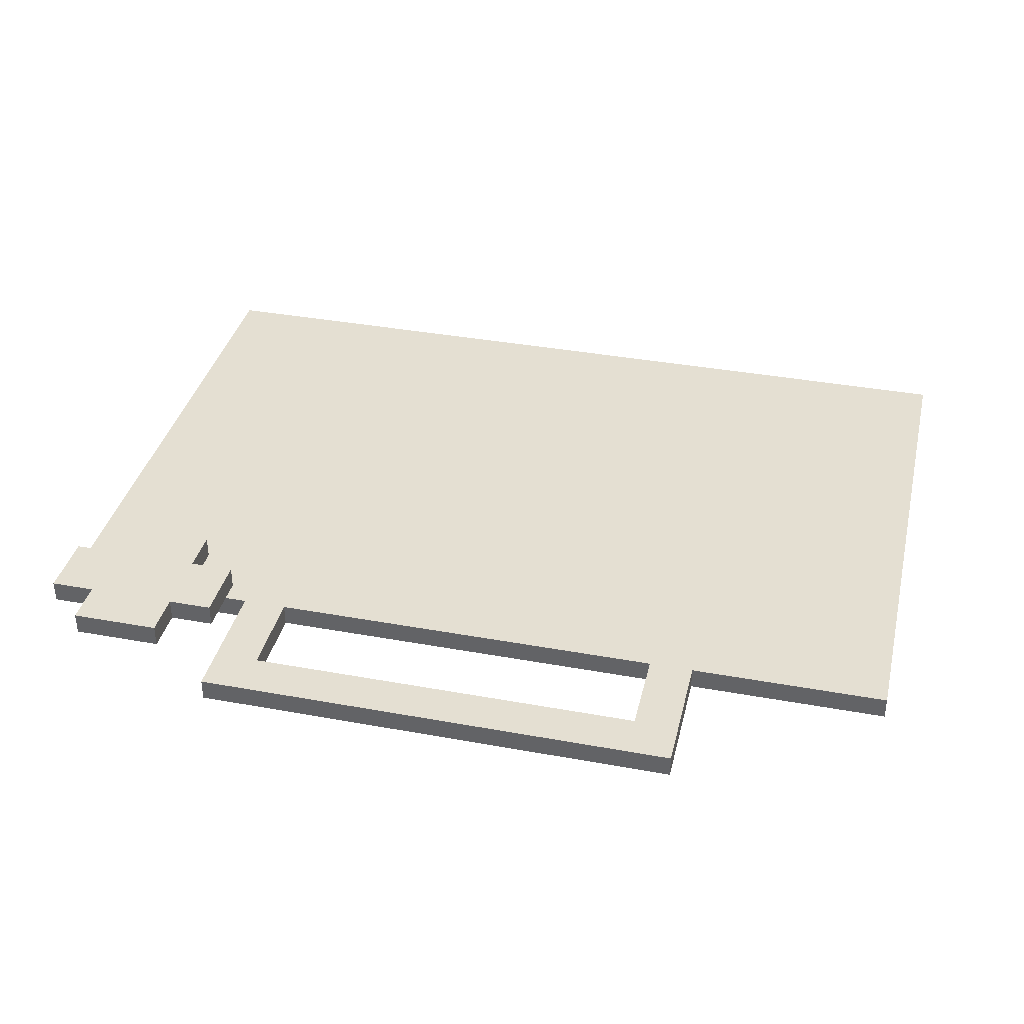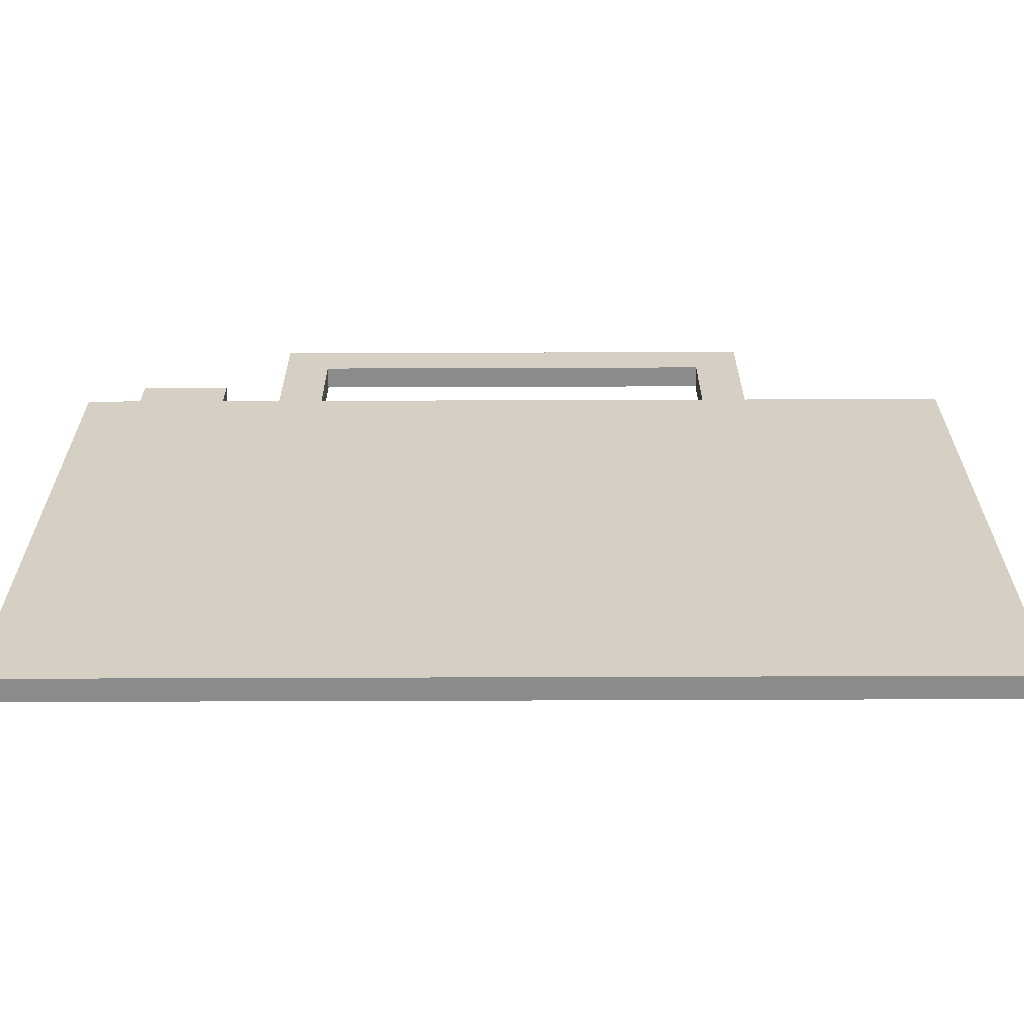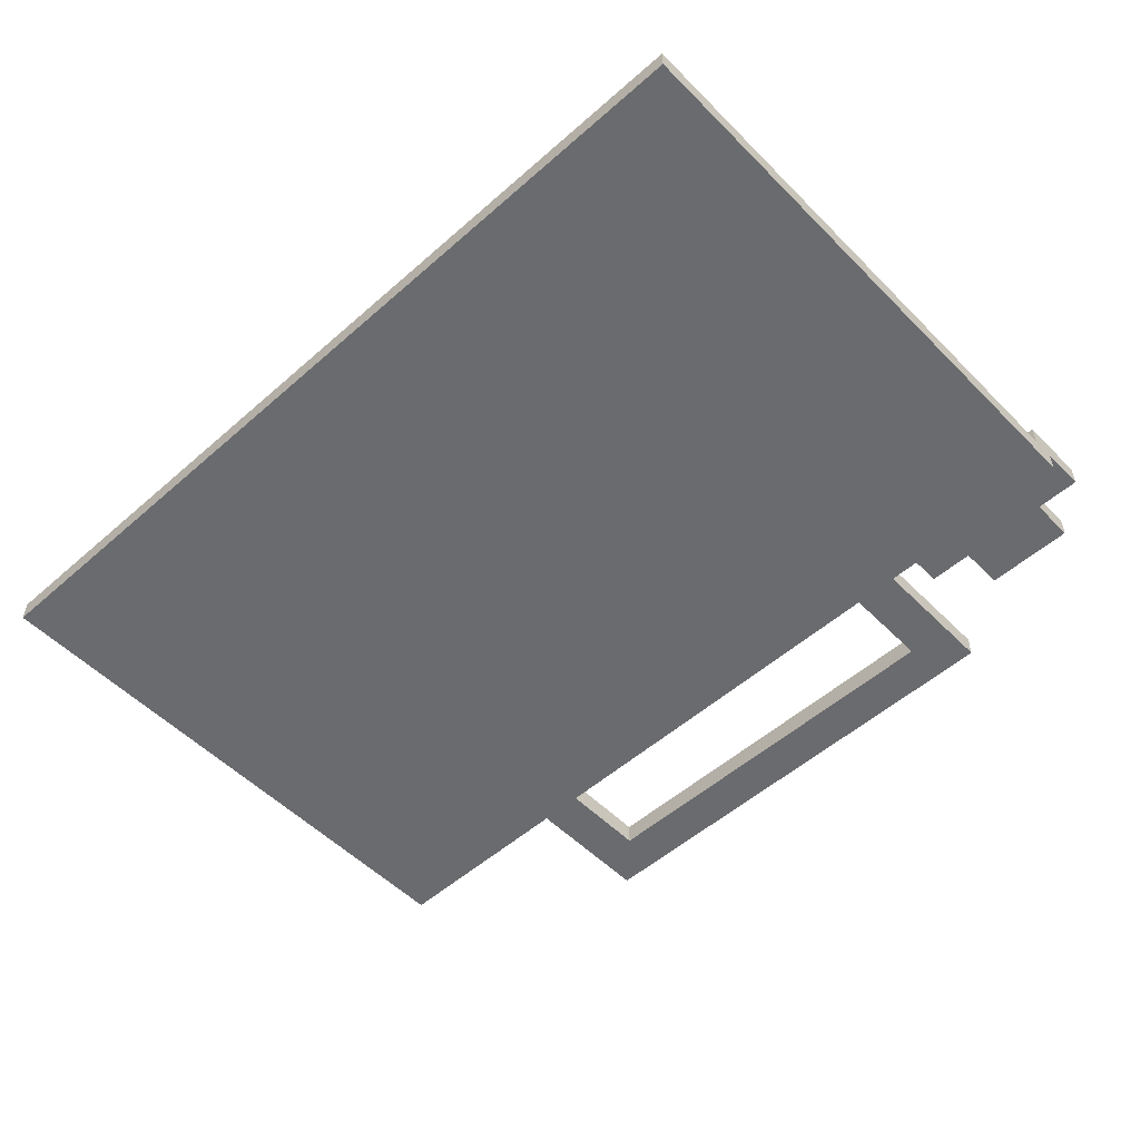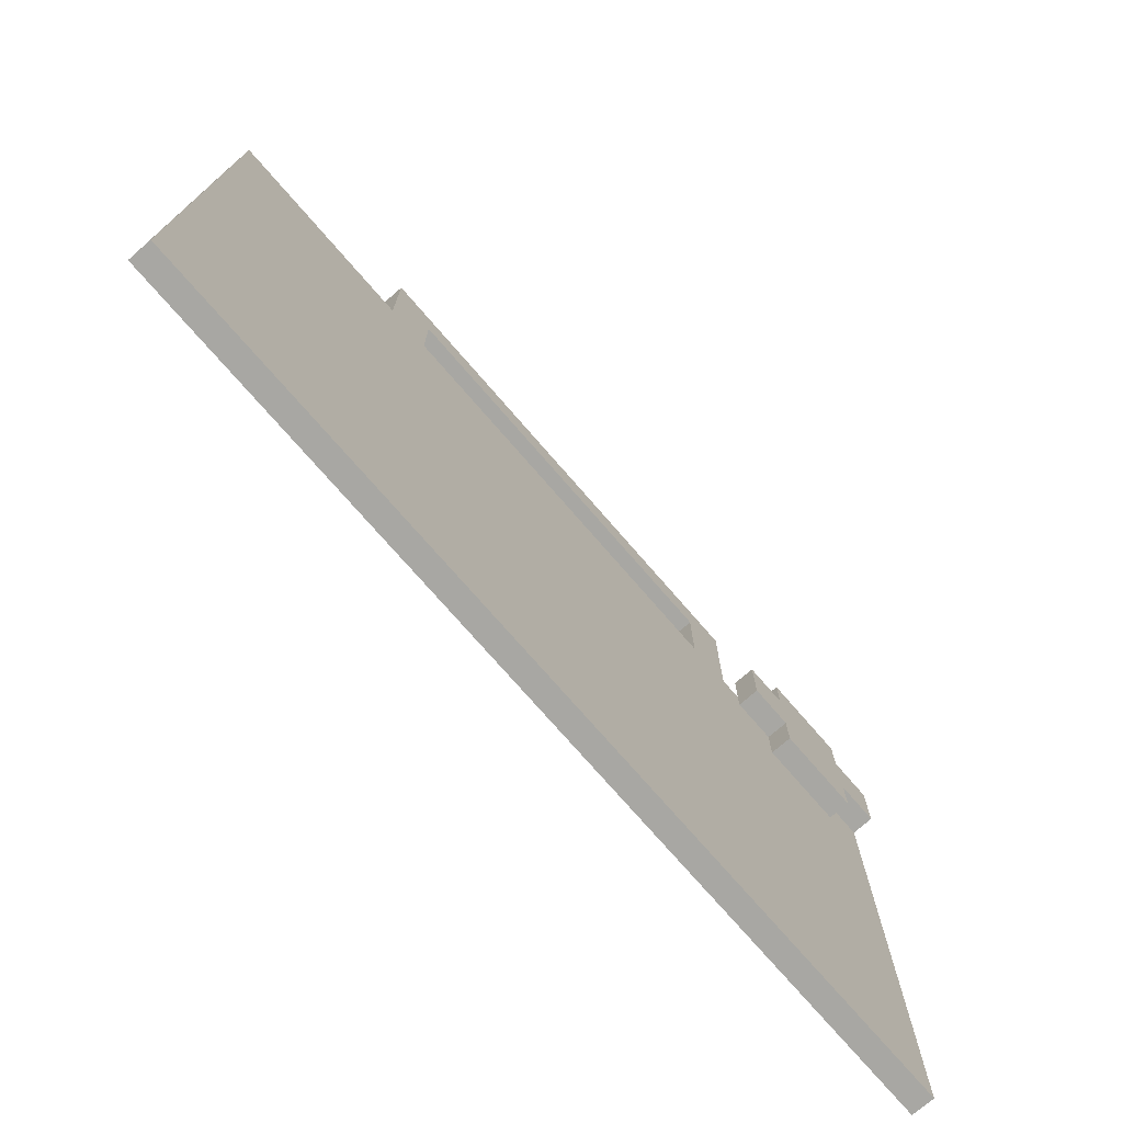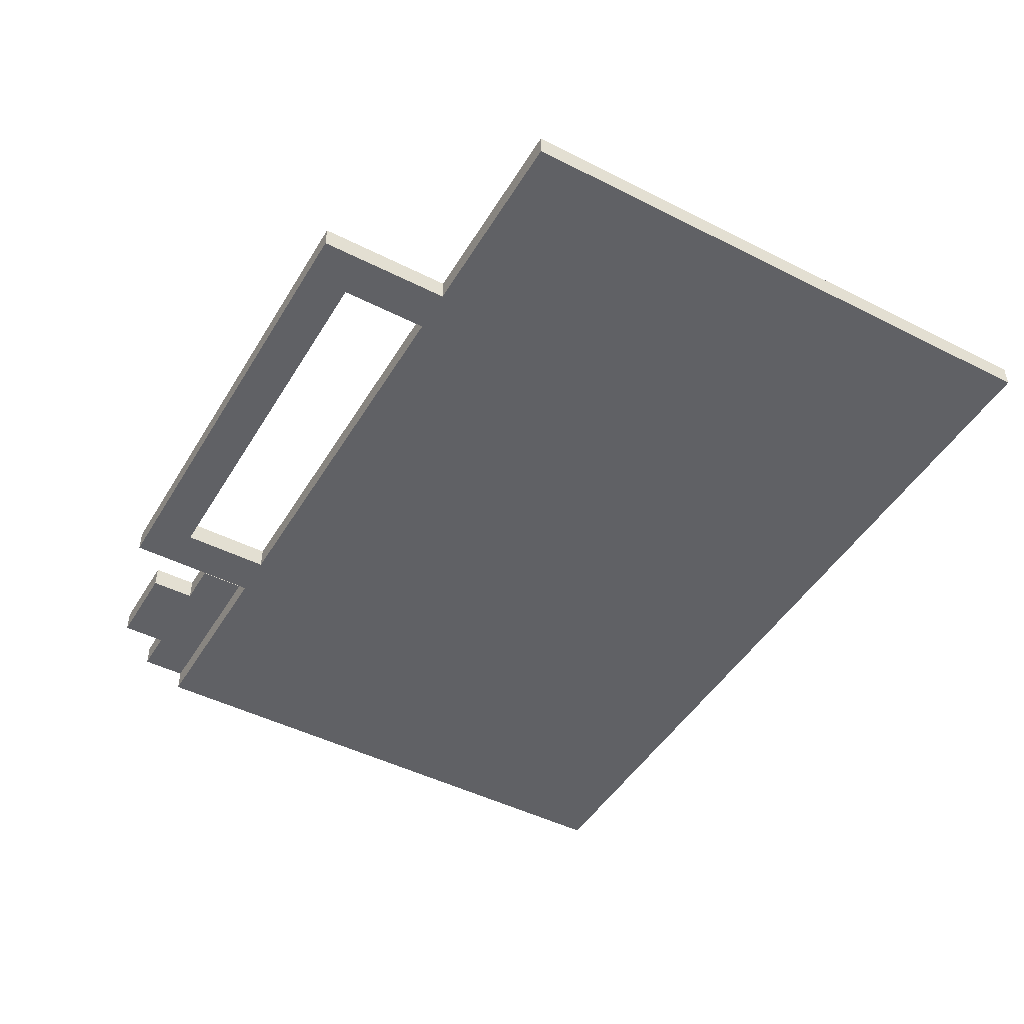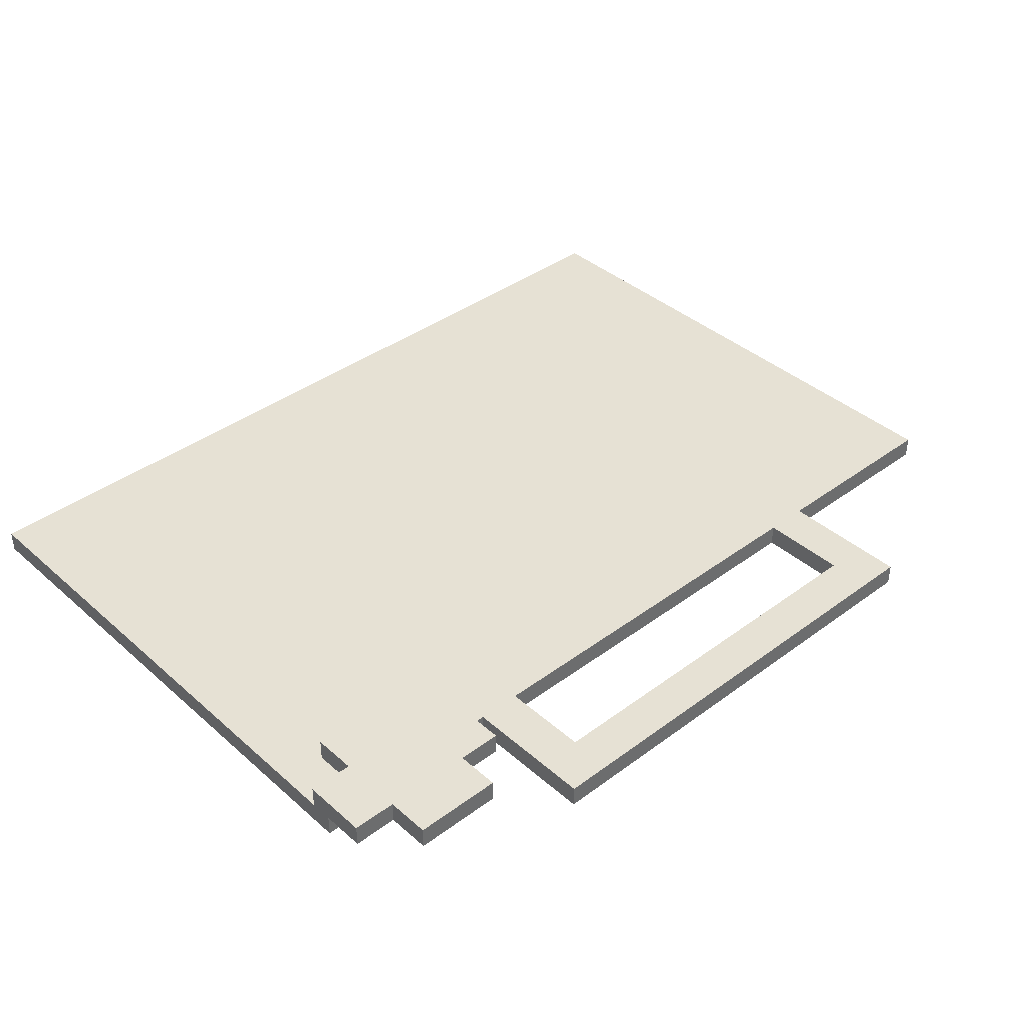
<metadata>
{"format":"obj","ext":"obj","renderer":"f3d","projection":"perspective","resolution":1024,"background":"white","views":[{"elev":37.0,"azim":-166.7,"up":"+Z"},{"elev":-64.0,"azim":-179.8,"up":"+Y"},{"elev":-53.3,"azim":43.2,"up":"+Z"},{"elev":-74.4,"azim":-49.1,"up":"+Y"},{"elev":-47.1,"azim":-119.8,"up":"+Z"},{"elev":39.3,"azim":137.4,"up":"+Z"}]}
</metadata>
<code>
o
v -2 0 0
v -2 0 -0.1
v -2 2.6 0
v -2 2.6 -0.1
v -1.1 2.6 0
v -1.1 2.6 -0.1
v -1.1 3.2 0
v -1.1 3.2 -0.1
v 0.9 2.6 0
v 0.9 2.6 -0.1
v 0.9 3 0
v 0.9 3 -0.1
v 1.2 2.5 0.1
v 1.2 2.5 0
v 1.2 2.6 0
v 1.2 2.8 0.1
v 1.2 2.8 0
v 1.4 2.3 0.1
v 1.4 2.3 0
v 1.4 2.5 0.1
v 1.4 2.5 0
v 1.4 2.8 0.1
v 1.4 2.8 0
v 1.4 3 0.1
v 1.4 3 0
v -0.9 2.6 0
v -0.9 2.6 -0.1
v -0.9 3 0
v -0.9 3 -0.1
v 1.1 2.6 0
v 1.1 2.6 -0.1
v 1.1 3.2 0
v 1.1 3.2 -0.1
v 1.8 2.3 0.1
v 1.8 2.3 0
v 1.8 2.5 0.1
v 1.8 2.5 0
v 1.8 2.8 0.1
v 1.8 2.8 0
v 1.8 3 0.1
v 1.8 3 0
v 2 0 0
v 2 0 -0.1
v 2 2.5 0.1
v 2 2.5 0
v 2 2.6 0
v 2 2.6 -0.1
v 2 2.8 0.1
v 2 2.8 0
v 1.2 2.5 0.1
v 1.2 2.8 0.1
v 1.4 2.3 0.1
v 1.4 2.5 0.1
v 1.4 2.8 0.1
v 1.4 3 0.1
v 1.8 2.3 0.1
v 1.8 2.5 0.1
v 1.8 2.8 0.1
v 1.8 3 0.1
v 2 2.5 0.1
v 2 2.8 0.1
v -2 0 0
v -2 2.6 0
v -1.1 2.6 0
v -1.1 3.2 0
v -0.9 2.6 0
v -0.9 3 0
v -0.8 1.1 0
v -0.8 1.6 0
v -0.3 0.6 0
v -0.3 1.1 0
v -0.3 1.6 0
v -0.3 2.1 0
v 0.3 0.6 0
v 0.3 1.1 0
v 0.3 1.6 0
v 0.3 2.1 0
v 0.8 1.1 0
v 0.8 1.6 0
v 0.9 2.6 0
v 0.9 3 0
v 1.1 2.6 0
v 1.1 3.2 0
v 1.2 2.5 0
v 1.2 2.6 0
v 1.4 2.3 0
v 1.4 2.5 0
v 1.8 2.3 0
v 1.8 2.5 0
v 2 0 0
v 2 2.5 0
v 1.2 2.6 0
v 1.2 2.8 0
v 1.4 2.8 0
v 1.4 3 0
v 1.8 2.8 0
v 1.8 3 0
v 2 2.6 0
v 2 2.8 0
v -2 0 -0.1
v -2 2.6 -0.1
v -1.1 2.6 -0.1
v -1.1 3.2 -0.1
v -0.9 2.6 -0.1
v -0.9 3 -0.1
v -0.8 1.1 -0.1
v -0.8 1.6 -0.1
v -0.3 0.6 -0.1
v -0.3 1.1 -0.1
v -0.3 1.6 -0.1
v -0.3 2.1 -0.1
v 0.3 0.6 -0.1
v 0.3 1.1 -0.1
v 0.3 1.6 -0.1
v 0.3 2.1 -0.1
v 0.8 1.1 -0.1
v 0.8 1.6 -0.1
v 0.9 2.6 -0.1
v 0.9 3 -0.1
v 1.1 2.6 -0.1
v 1.1 3.2 -0.1
v 2 0 -0.1
v 2 2.6 -0.1
v -2 0 0
v 2 0 0
v -2 0 -0.1
v 2 0 -0.1
v 1.4 2.3 0.1
v 1.8 2.3 0.1
v 1.4 2.3 0
v 1.8 2.3 0
v 1.2 2.5 0.1
v 1.4 2.5 0.1
v 1.8 2.5 0.1
v 2 2.5 0.1
v 1.2 2.5 0
v 1.4 2.5 0
v 1.8 2.5 0
v 2 2.5 0
v -0.9 3 0
v 0.9 3 0
v -0.9 3 -0.1
v 0.9 3 -0.1
v -2 2.6 0
v -1.1 2.6 0
v -0.9 2.6 0
v 0.9 2.6 0
v 1.1 2.6 0
v 1.2 2.6 0
v 2 2.6 0
v -2 2.6 -0.1
v -1.1 2.6 -0.1
v -0.9 2.6 -0.1
v 0.9 2.6 -0.1
v 1.1 2.6 -0.1
v 2 2.6 -0.1
v 1.2 2.8 0.1
v 1.4 2.8 0.1
v 1.8 2.8 0.1
v 2 2.8 0.1
v 1.2 2.8 0
v 1.4 2.8 0
v 1.8 2.8 0
v 2 2.8 0
v 1.4 3 0.1
v 1.8 3 0.1
v 1.4 3 0
v 1.8 3 0
v -1.1 3.2 0
v 1.1 3.2 0
v -1.1 3.2 -0.1
v 1.1 3.2 -0.1
f 3 2 1
f 4 2 3
f 7 6 5
f 8 6 7
f 11 10 9
f 12 10 11
f 15 14 13
f 16 15 13
f 17 15 16
f 20 19 18
f 21 19 20
f 24 23 22
f 25 23 24
f 26 27 28
f 28 27 29
f 30 31 32
f 32 31 33
f 34 35 36
f 36 35 37
f 38 39 40
f 40 39 41
f 42 43 45
f 45 43 46
f 44 45 46
f 46 43 47
f 44 46 48
f 48 46 49
f 53 51 50
f 54 51 53
f 56 53 52
f 56 55 54
f 56 54 53
f 57 55 56
f 58 55 57
f 59 55 58
f 60 58 57
f 61 58 60
f 64 63 62
f 66 64 62
f 66 65 64
f 67 65 66
f 68 66 62
f 69 66 68
f 70 68 62
f 71 69 68
f 71 68 70
f 72 66 69
f 72 69 71
f 73 66 72
f 74 71 70
f 74 70 62
f 74 73 72
f 74 72 71
f 75 73 74
f 76 73 75
f 77 66 73
f 77 73 76
f 78 76 75
f 78 75 74
f 79 77 76
f 79 76 78
f 80 66 77
f 80 77 79
f 80 79 78
f 81 65 67
f 82 80 78
f 82 81 80
f 83 65 81
f 83 81 82
f 84 82 78
f 85 82 84
f 86 84 78
f 87 84 86
f 88 86 78
f 90 78 74
f 90 89 88
f 90 88 78
f 90 74 62
f 91 89 90
f 92 93 94
f 92 94 96
f 94 95 96
f 96 95 97
f 92 96 98
f 98 96 99
f 100 101 102
f 100 102 104
f 102 103 104
f 104 103 105
f 100 104 106
f 106 104 107
f 100 106 108
f 106 107 109
f 108 106 109
f 107 104 110
f 109 107 110
f 110 104 111
f 108 109 112
f 100 108 112
f 110 111 112
f 109 110 112
f 112 111 113
f 113 111 114
f 111 104 115
f 114 111 115
f 113 114 116
f 112 113 116
f 114 115 117
f 116 114 117
f 115 104 118
f 117 115 118
f 116 117 118
f 105 103 119
f 116 118 120
f 118 119 120
f 119 103 121
f 120 119 121
f 116 120 122
f 112 116 122
f 100 112 122
f 122 120 123
f 126 125 124
f 127 125 126
f 130 129 128
f 131 129 130
f 136 133 132
f 137 133 136
f 138 135 134
f 139 135 138
f 142 141 140
f 143 141 142
f 144 145 151
f 151 145 152
f 146 147 153
f 153 147 154
f 149 150 155
f 148 149 155
f 155 150 156
f 157 158 161
f 161 158 162
f 159 160 163
f 163 160 164
f 165 166 167
f 167 166 168
f 169 170 171
f 171 170 172

</code>
